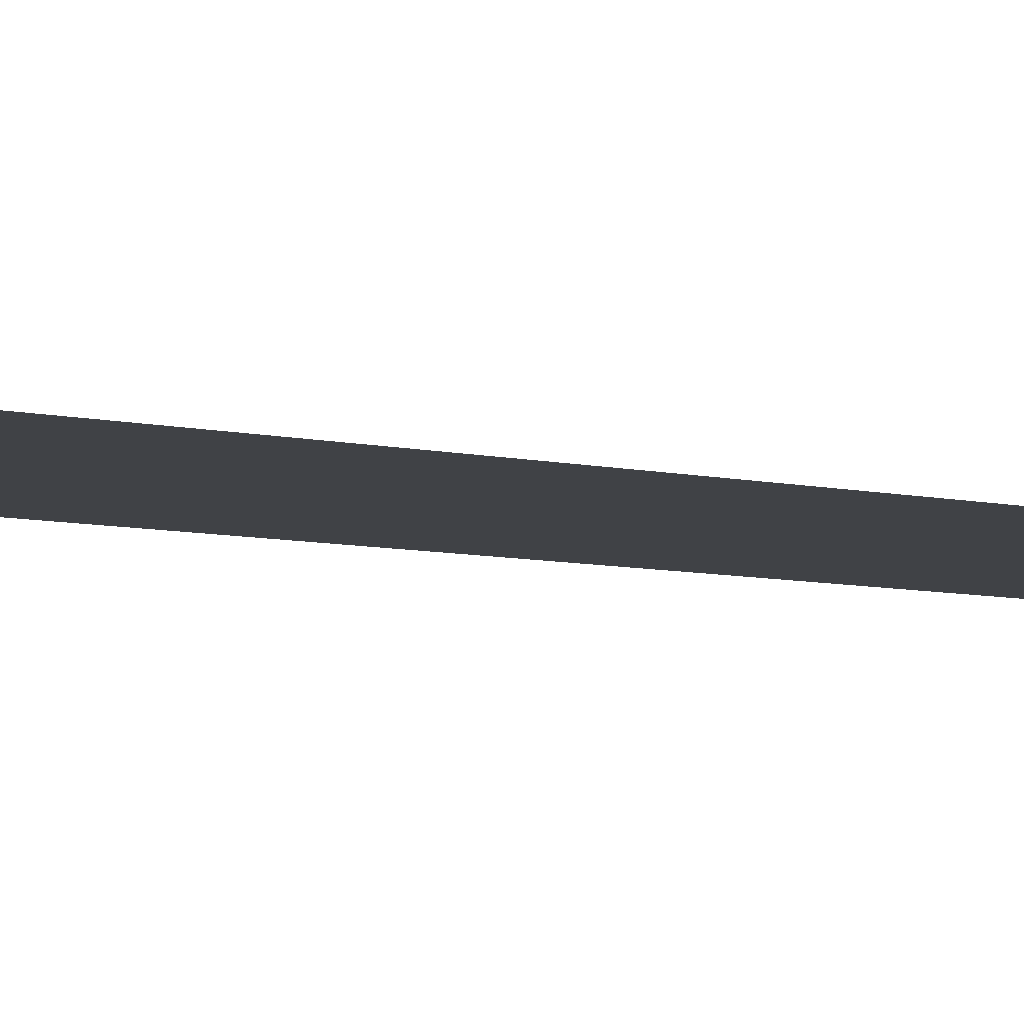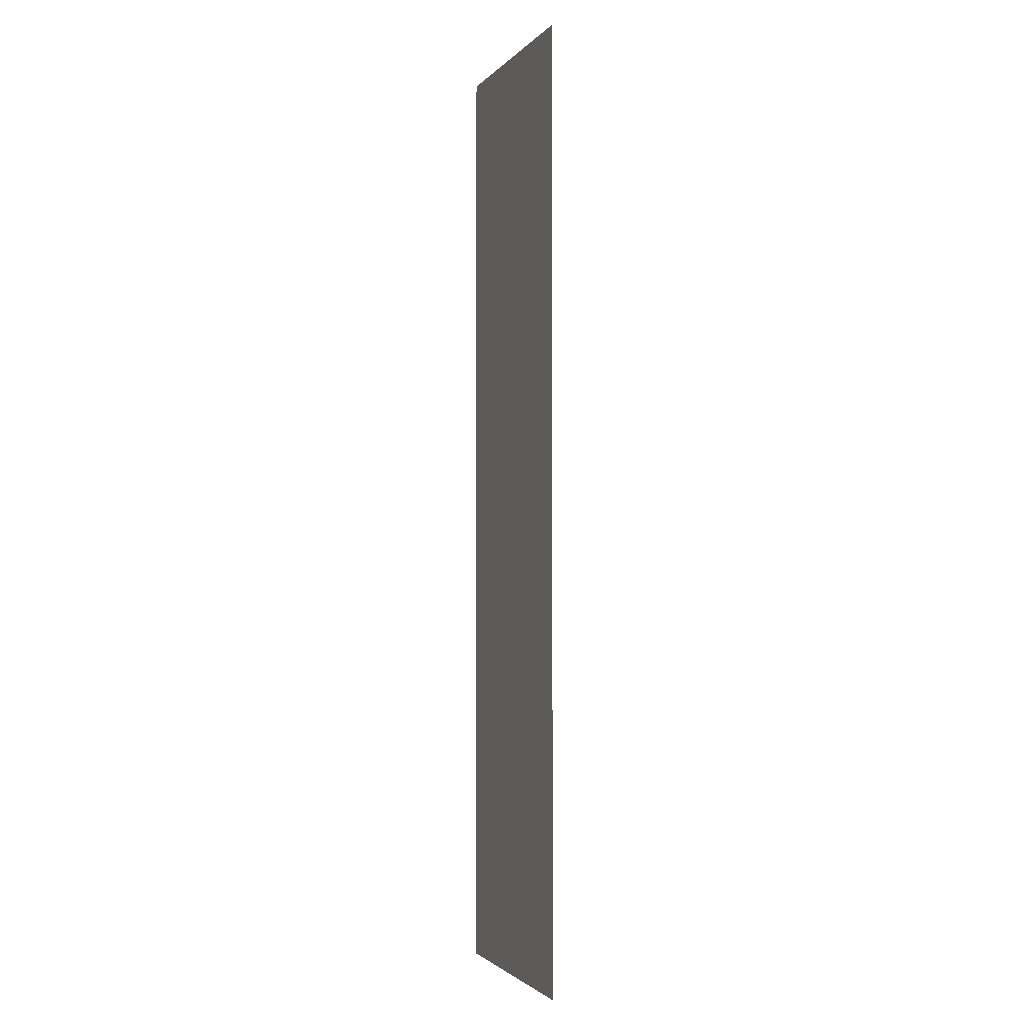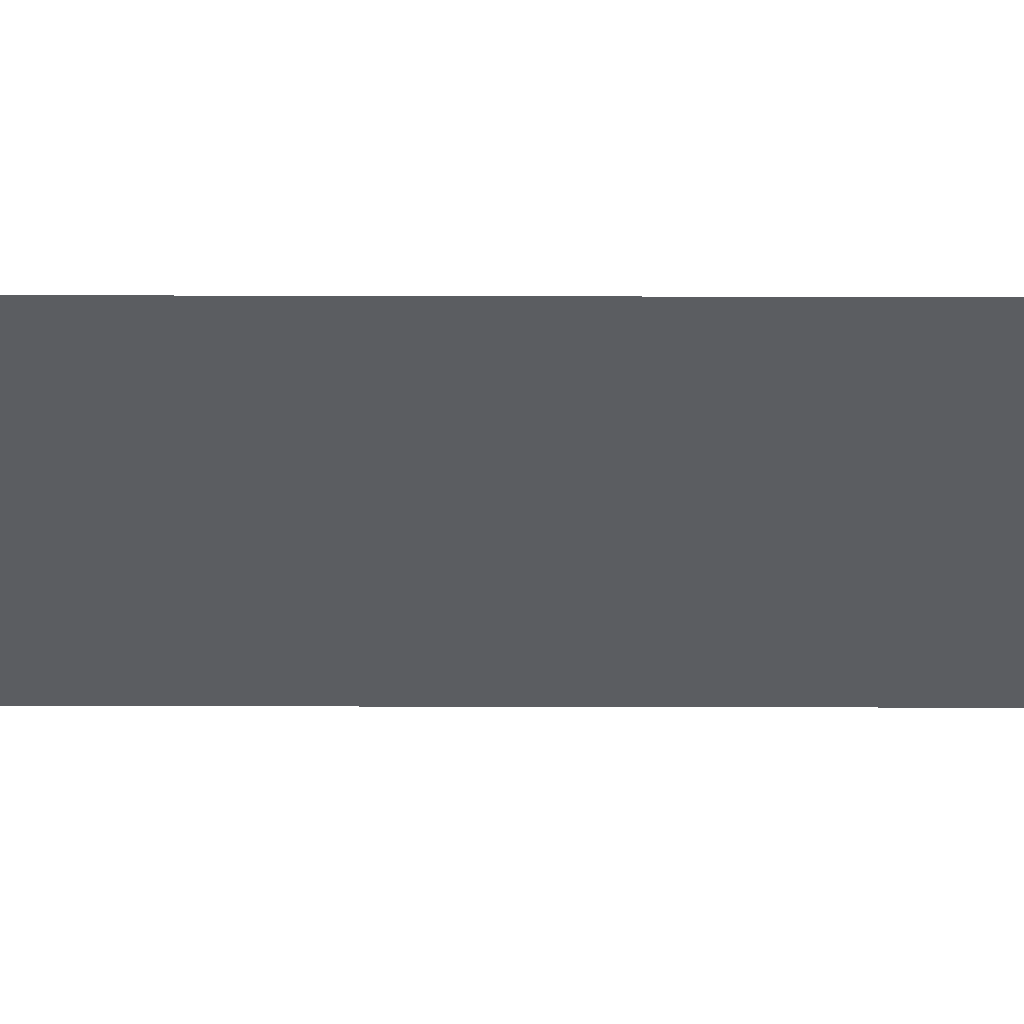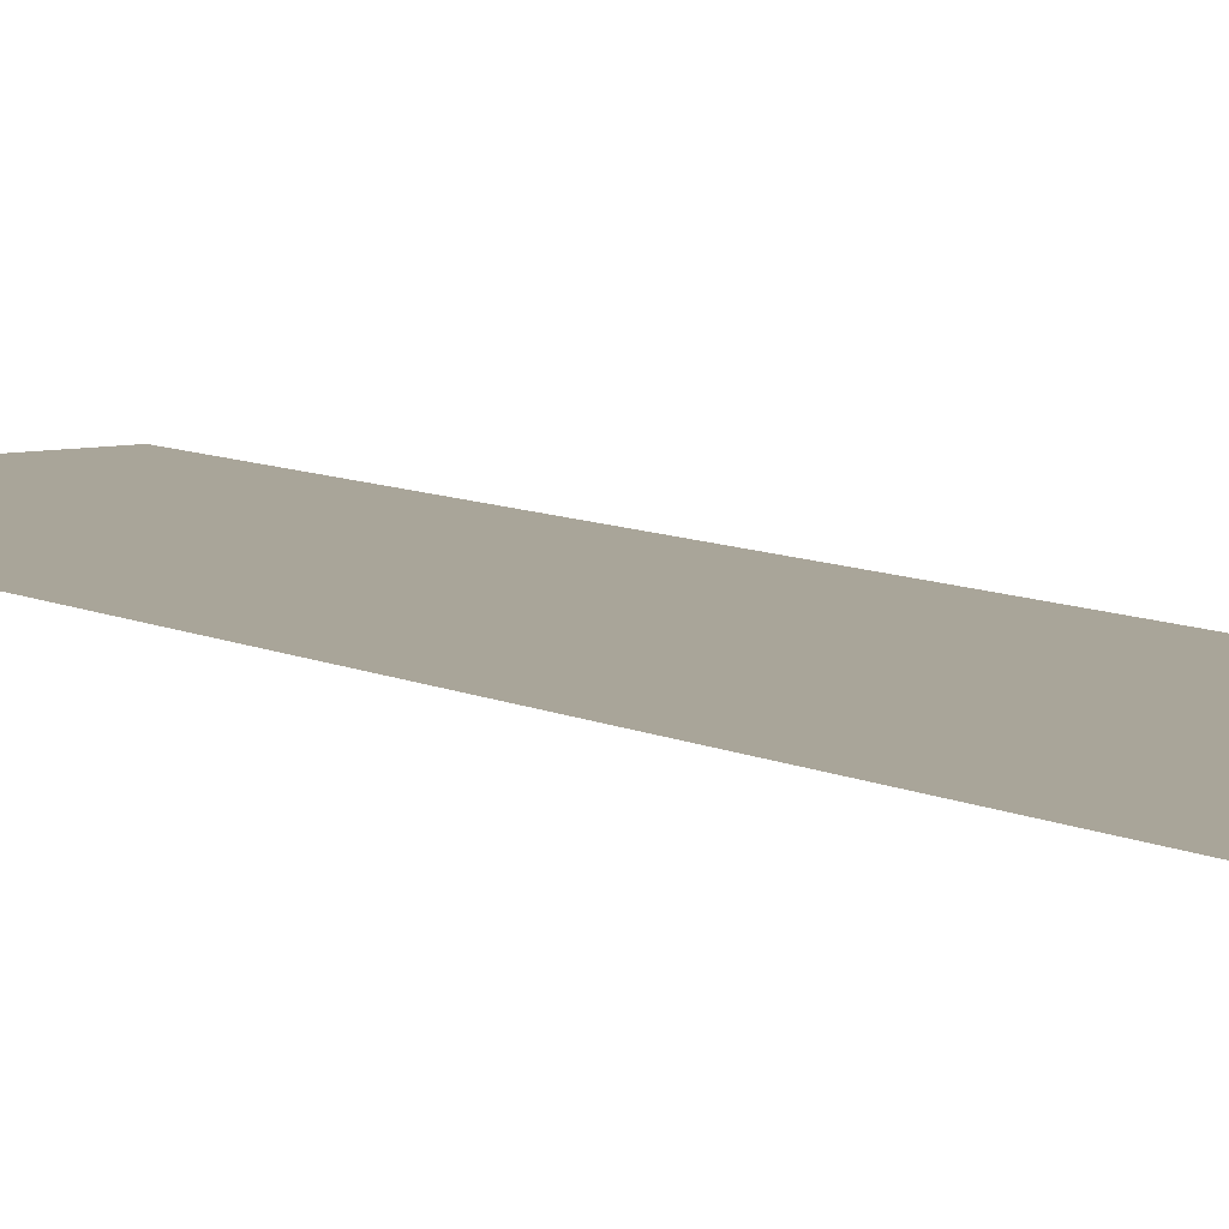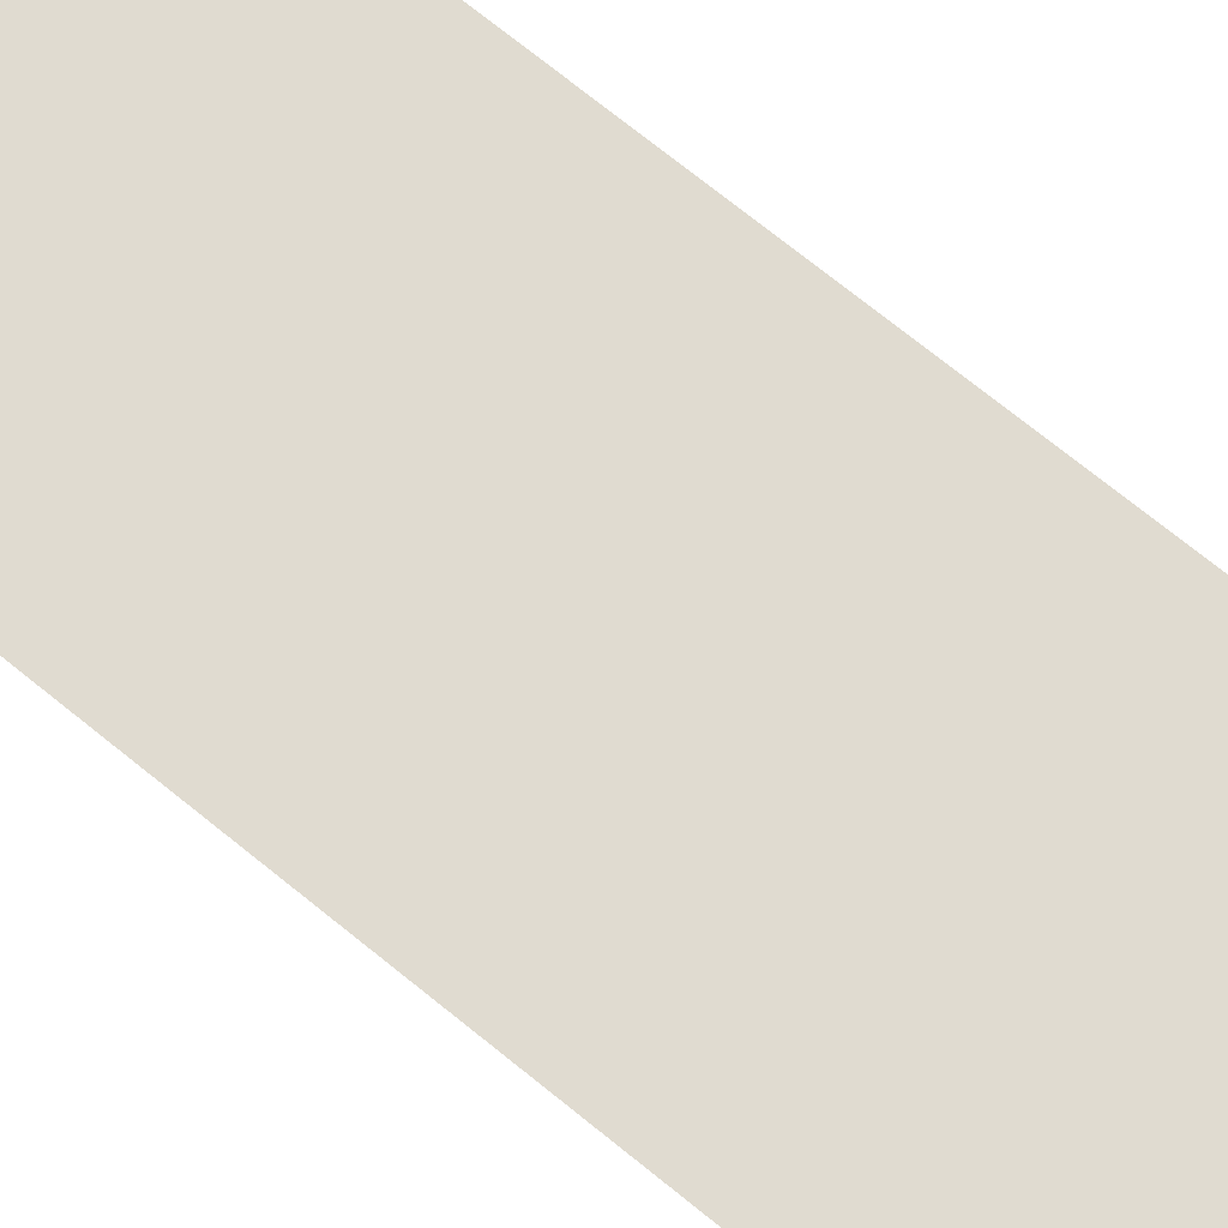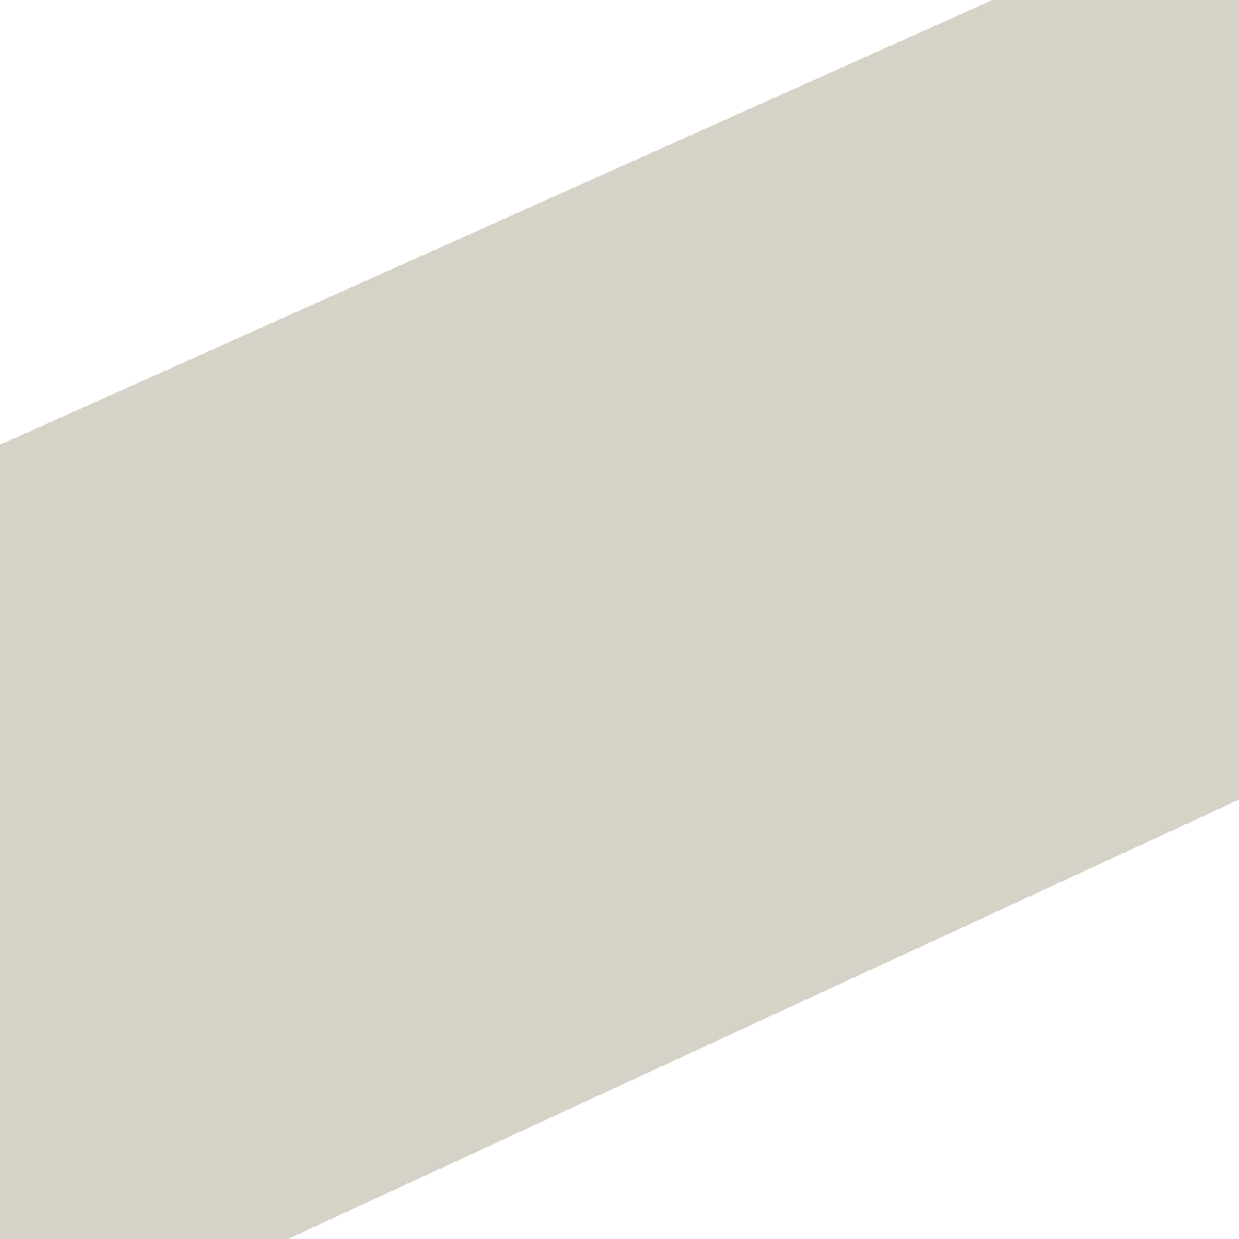
<metadata>
{"format":"obj","ext":"obj","renderer":"f3d","projection":"perspective","resolution":1024,"background":"white","views":[{"elev":-6.4,"azim":-127.7,"up":"+Z"},{"elev":-2.2,"azim":70.7,"up":"+Y"},{"elev":-35.5,"azim":89.8,"up":"+Z"},{"elev":7.4,"azim":146.5,"up":"+Z"},{"elev":69.9,"azim":-50.6,"up":"+Z"},{"elev":77.3,"azim":-115.0,"up":"+Z"}]}
</metadata>
<code>
v 0 0.5 0
v 0 1.5 0
v 0.25 1.5 0
v 0.25 0.5 0
f 1 2 3 4
f 4 3 2 1

</code>
